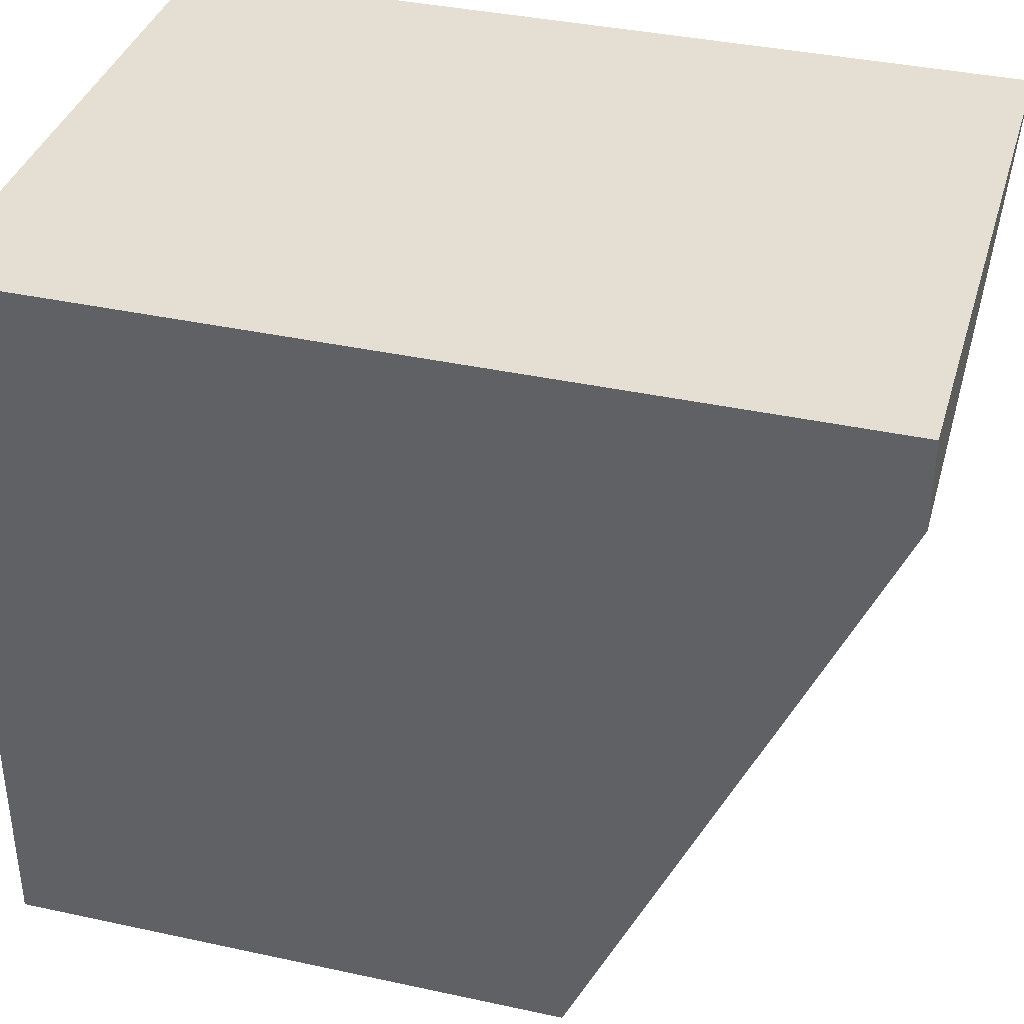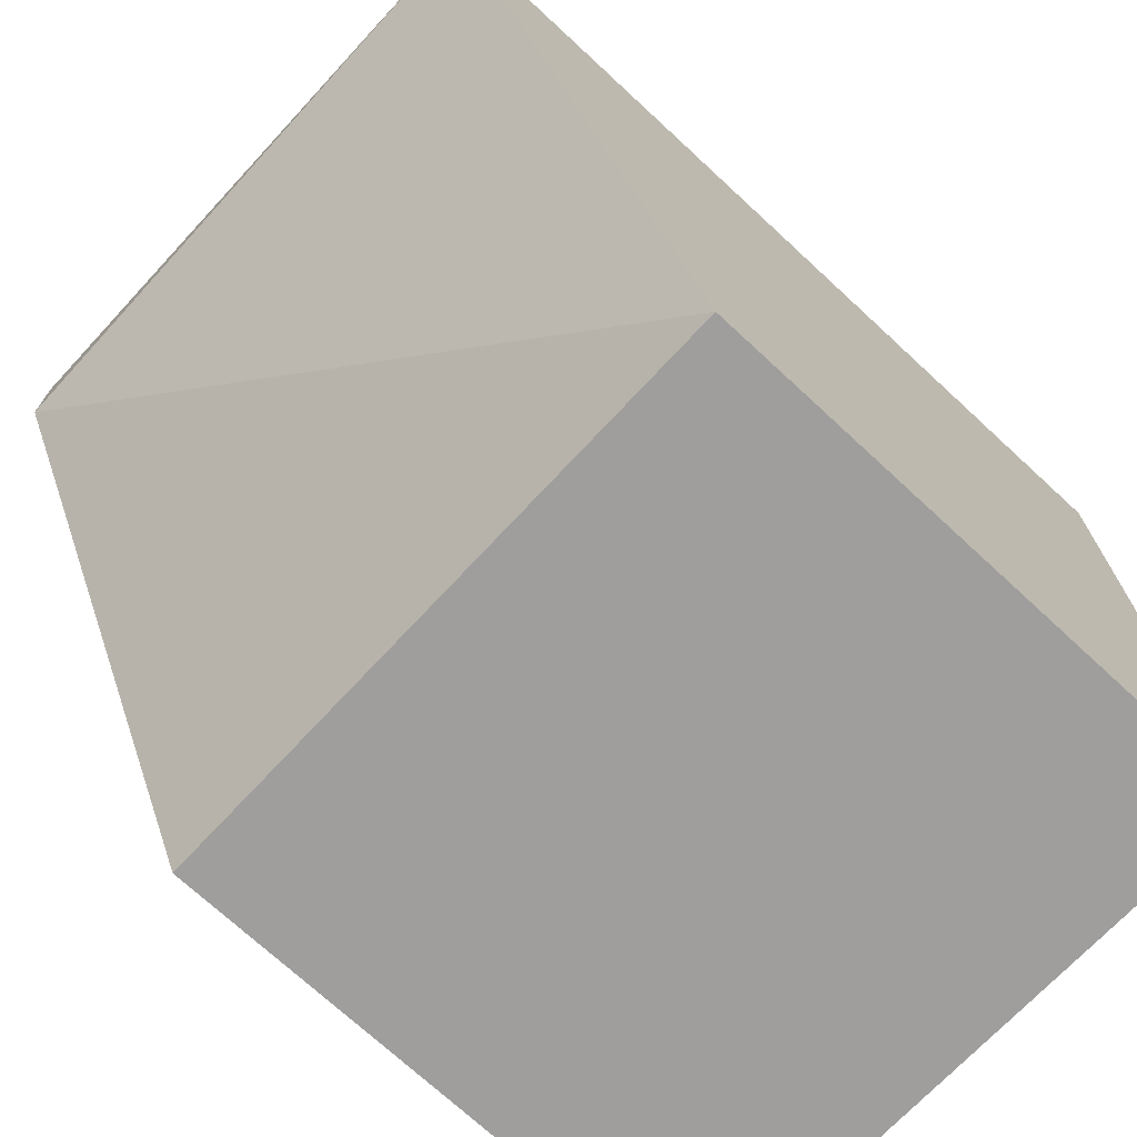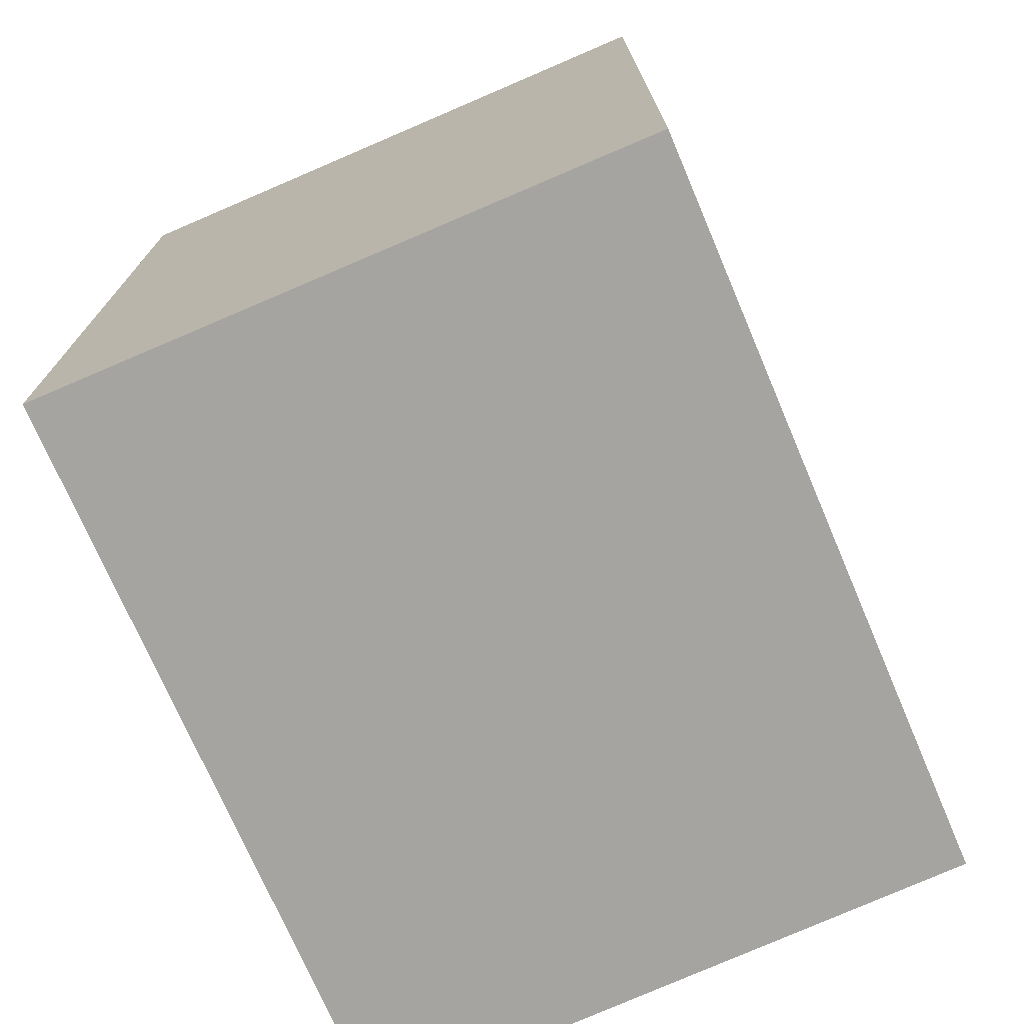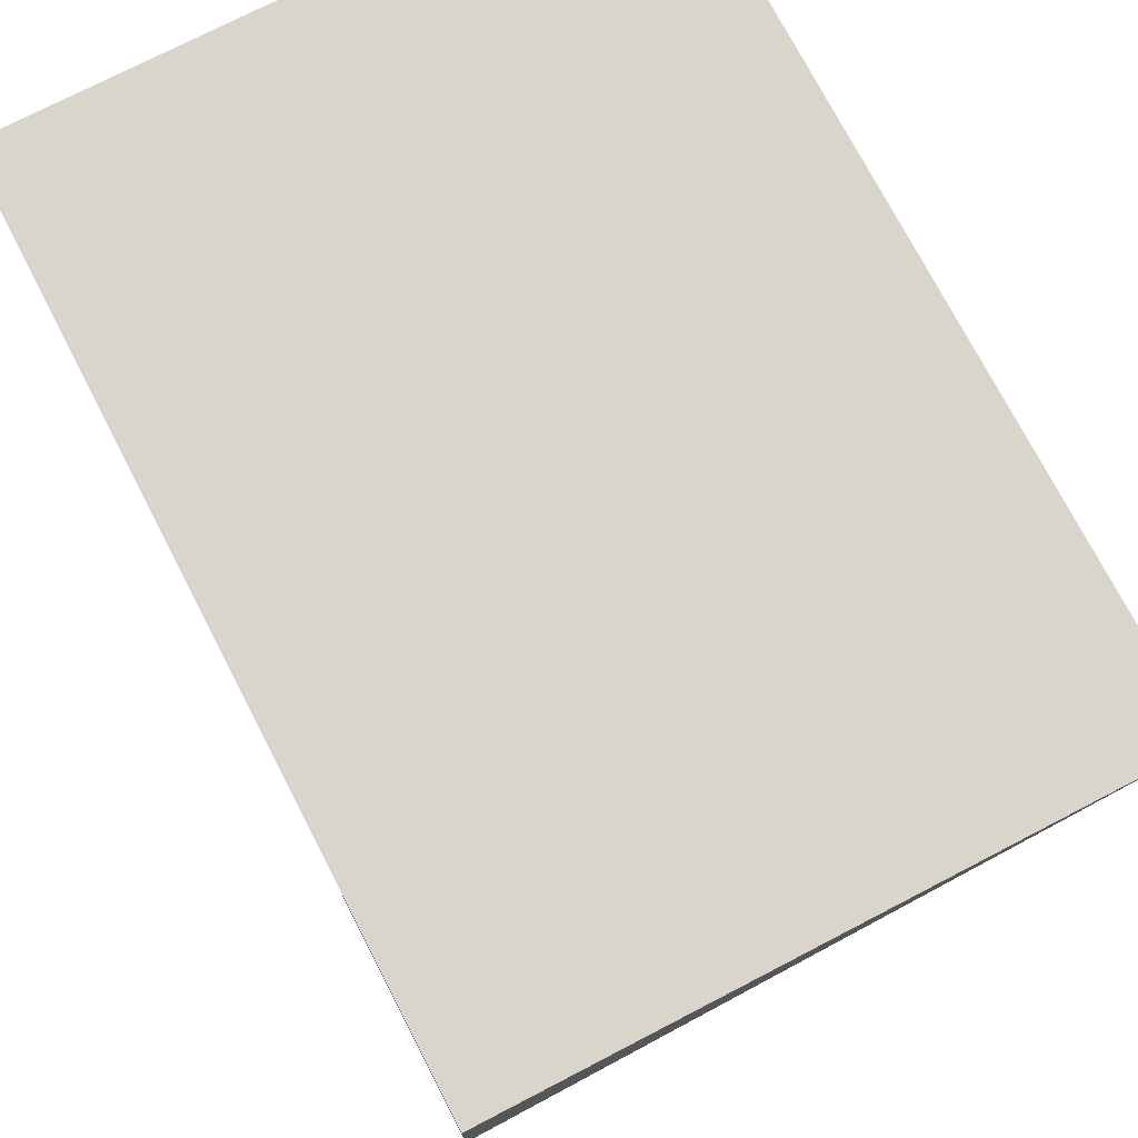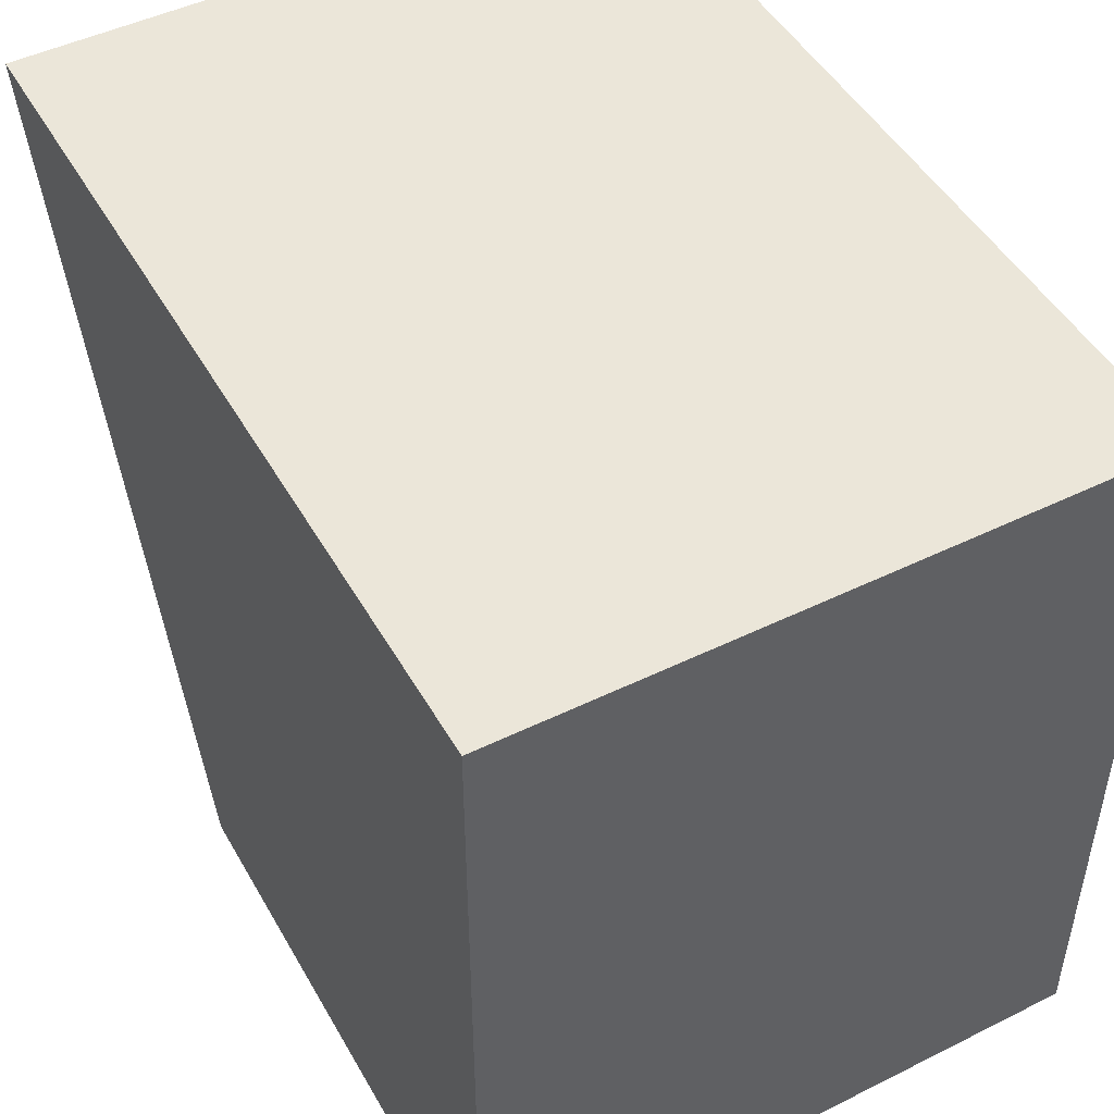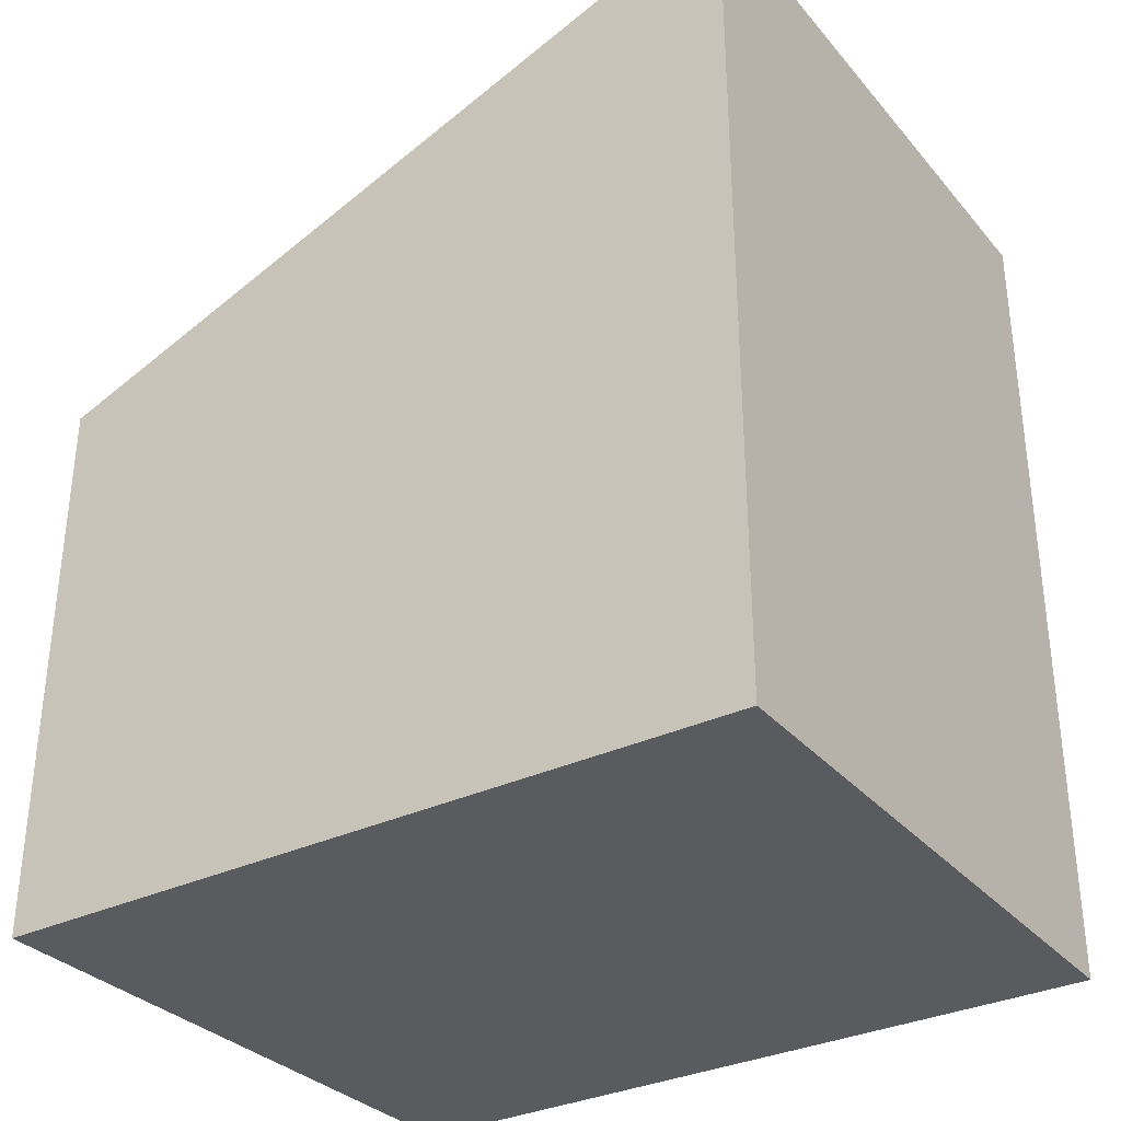
<metadata>
{"format":"obj","ext":"obj","renderer":"f3d","projection":"perspective","resolution":1024,"background":"white","views":[{"elev":37.0,"azim":-74.1,"up":"+Y"},{"elev":-71.8,"azim":47.2,"up":"+Y"},{"elev":-73.2,"azim":-156.8,"up":"+Z"},{"elev":74.4,"azim":-27.4,"up":"+Y"},{"elev":48.1,"azim":151.4,"up":"+Y"},{"elev":-32.7,"azim":123.6,"up":"+Z"}]}
</metadata>
<code>
v -0.05817 0.001565 -0.002298
v -0.05816 -0.009047 -0.006346
v -0.05817 0.001565 -0.0143
v -0.06679 0.001565 -0.0143
v -0.06679 0.000334 -0.002298
v -0.05816 -0.009094 -0.0143
v -0.06679 0.001565 -0.002298
v -0.06677 -0.008892 -0.0143
v -0.06677 -0.008848 -0.006367
f 1 2 3
f 5 2 1
f 6 3 2
f 6 4 3
f 7 5 1
f 7 4 5
f 7 1 3
f 7 3 4
f 8 5 4
f 8 4 6
f 9 8 6
f 9 6 2
f 9 2 5
f 9 5 8

</code>
